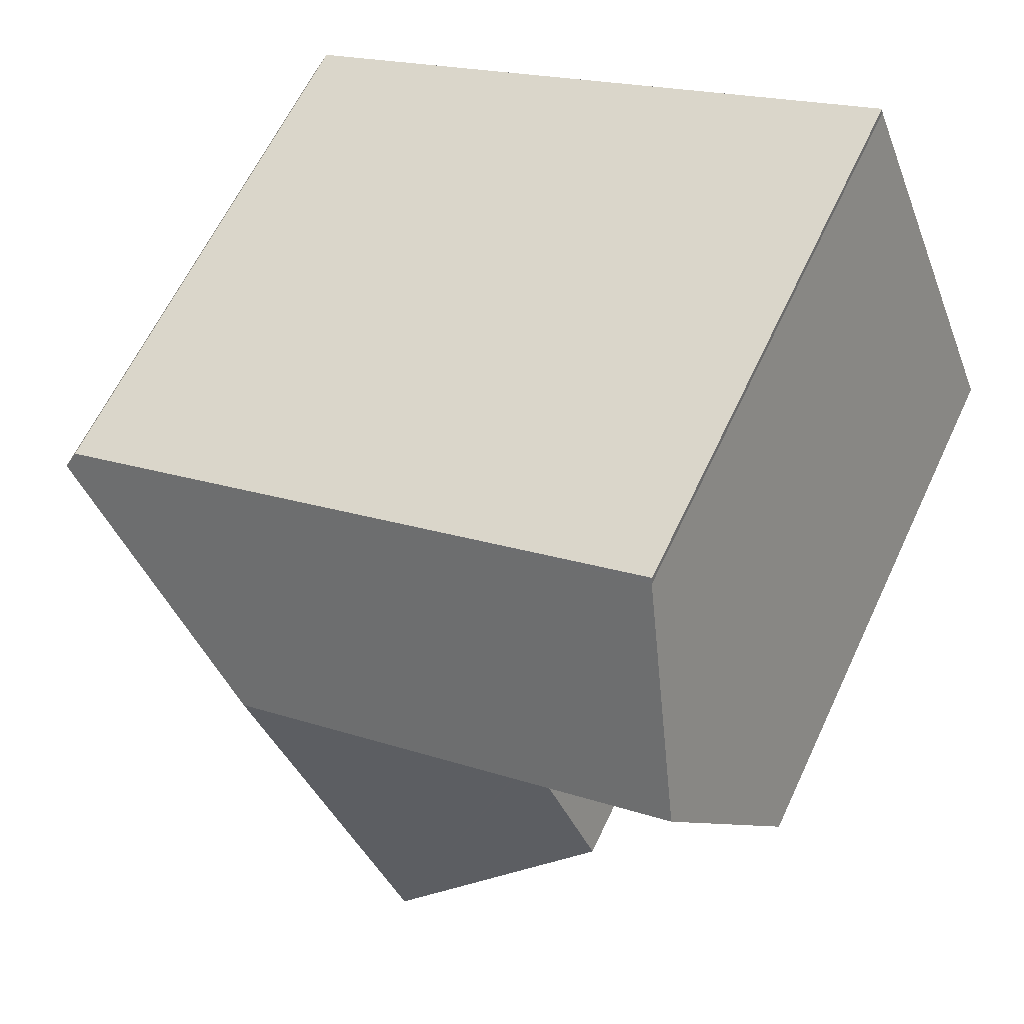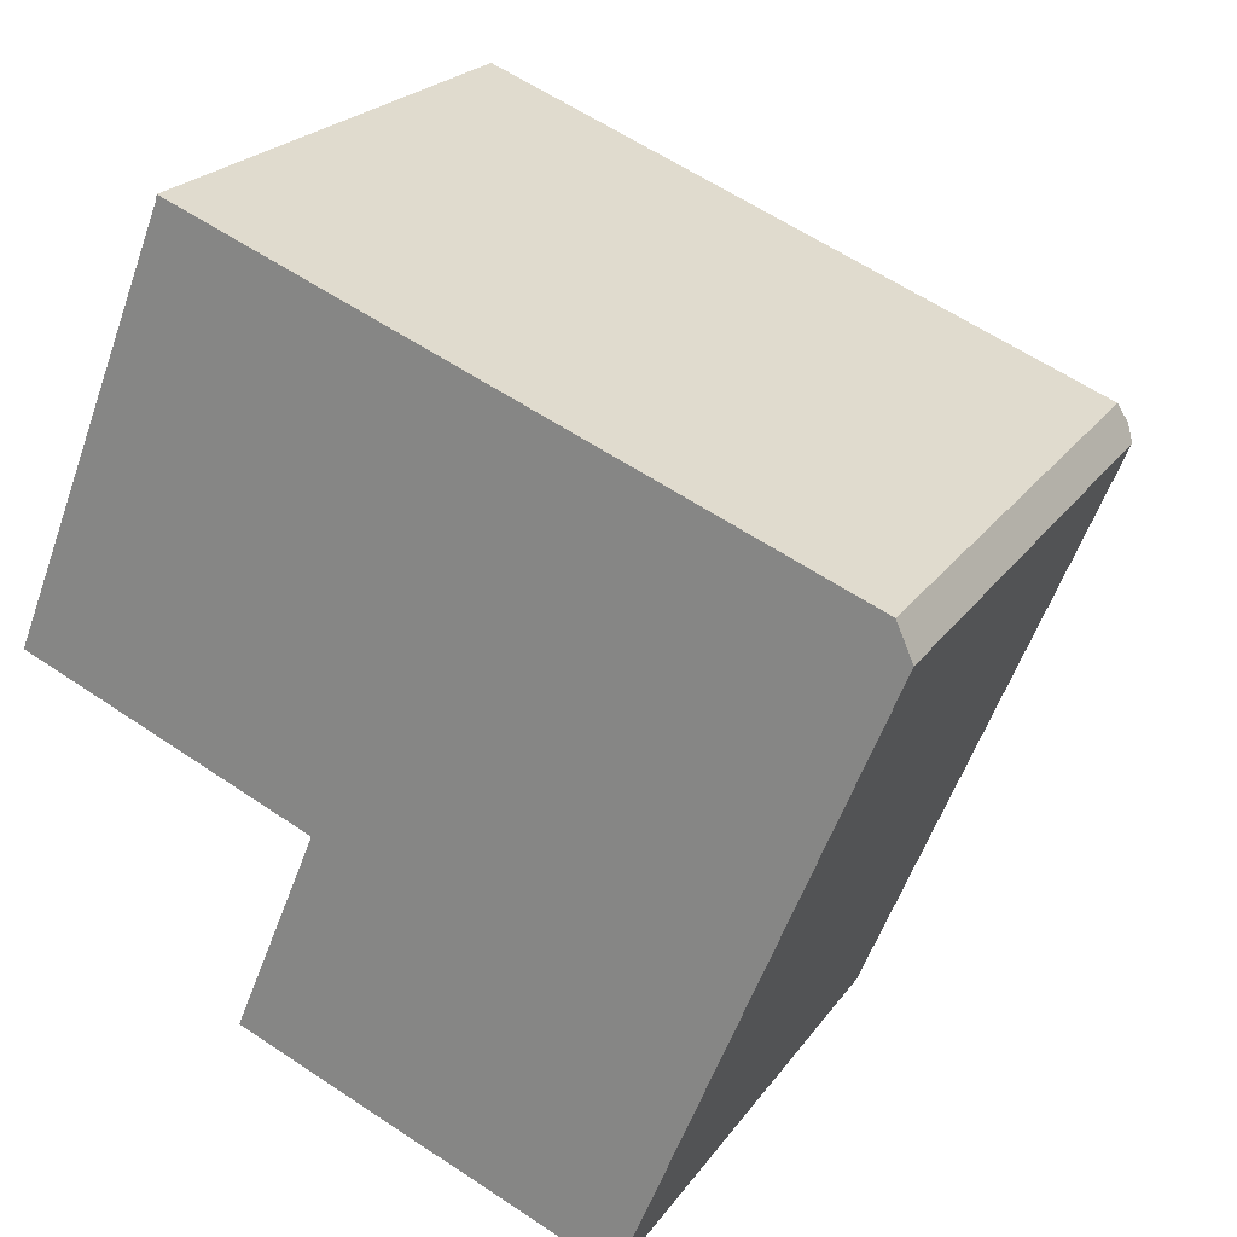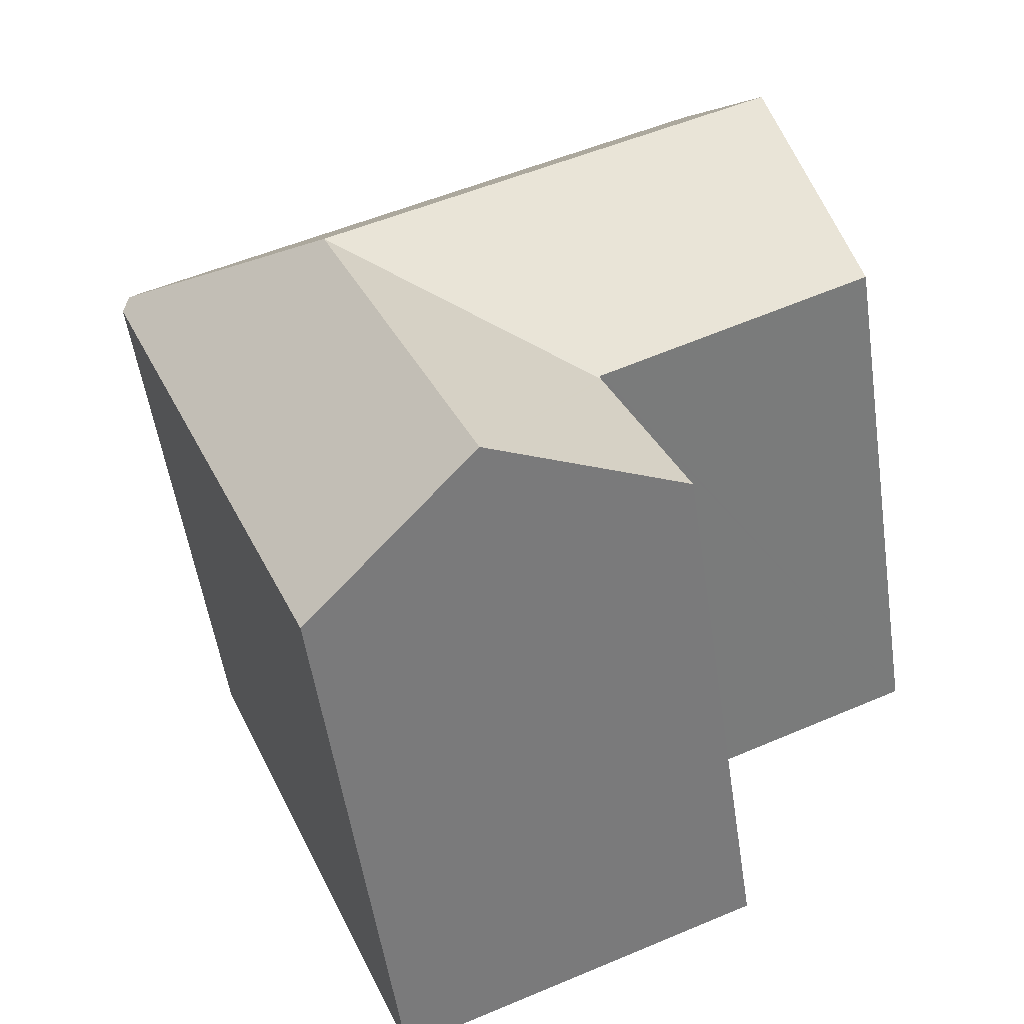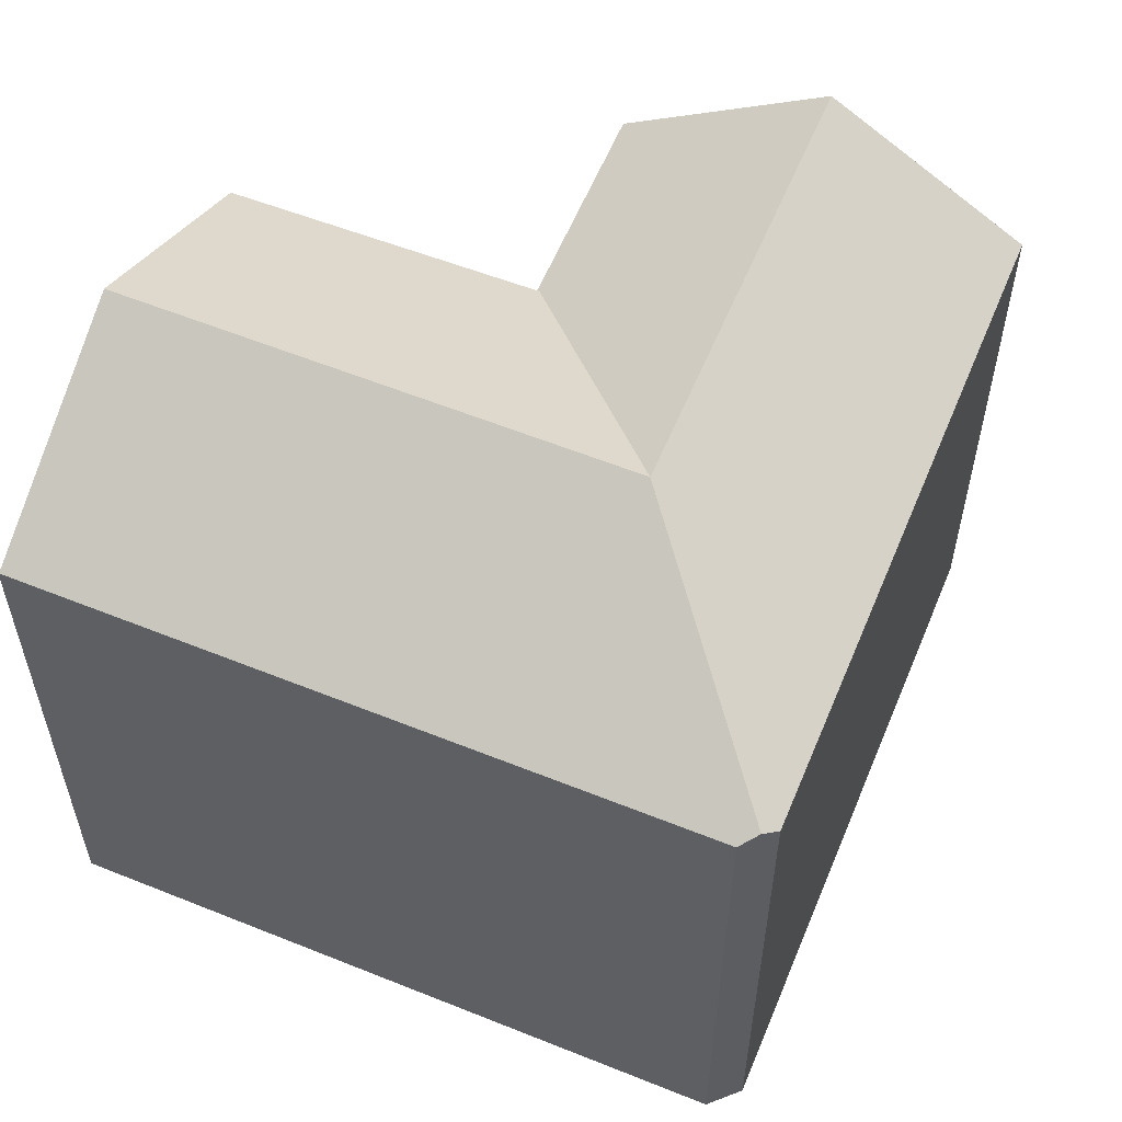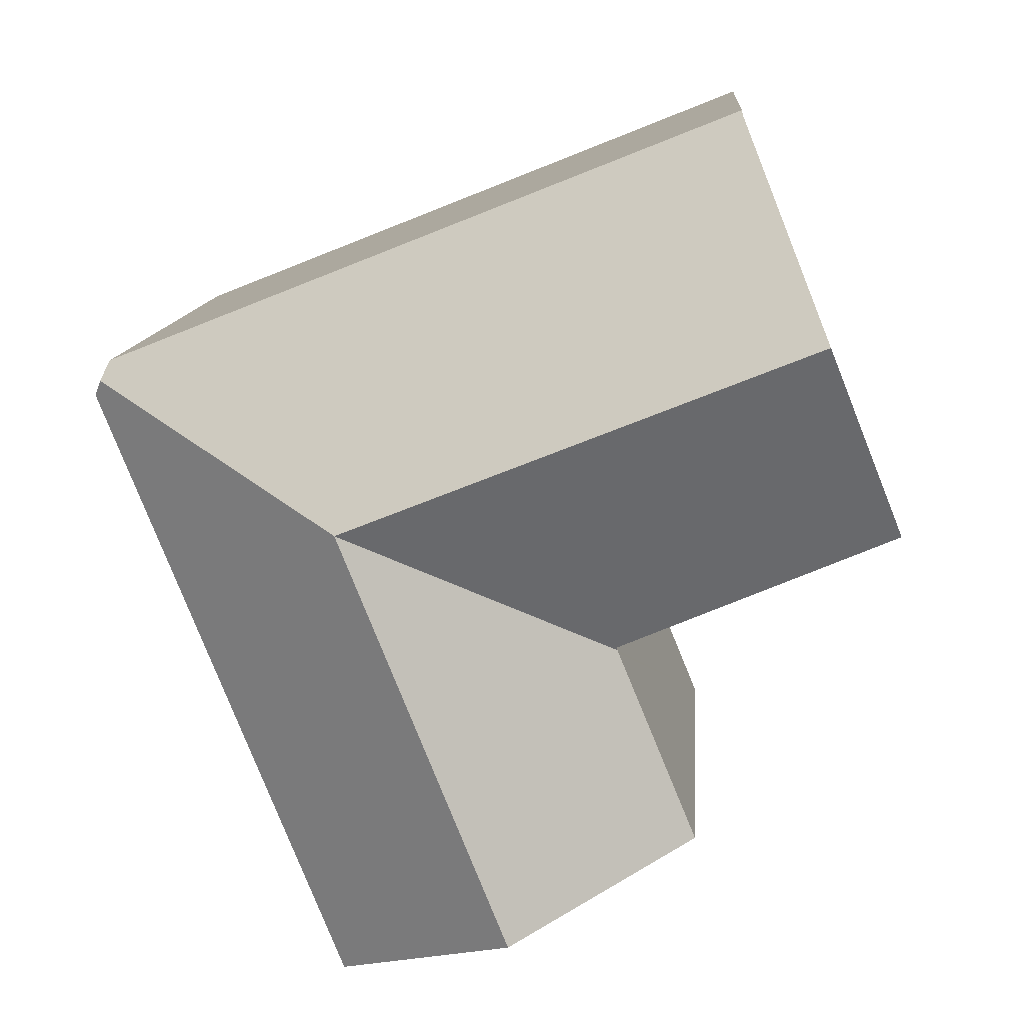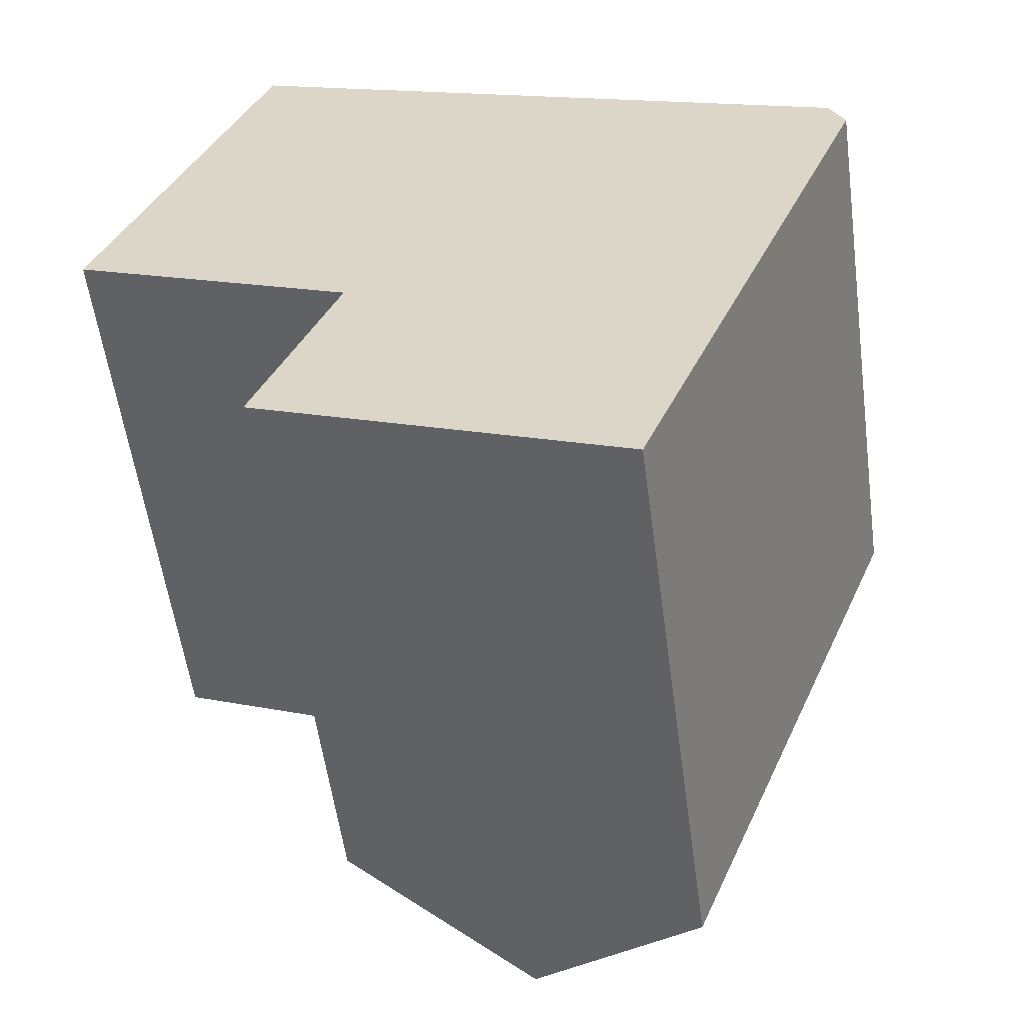
<metadata>
{"format":"obj","ext":"obj","renderer":"f3d","projection":"perspective","resolution":1024,"background":"white","views":[{"elev":62.1,"azim":-155.0,"up":"+Z"},{"elev":22.2,"azim":25.5,"up":"+Z"},{"elev":-53.8,"azim":-171.6,"up":"+Z"},{"elev":57.9,"azim":44.4,"up":"+Y"},{"elev":11.6,"azim":-175.8,"up":"+Z"},{"elev":-56.3,"azim":7.7,"up":"+Z"}]}
</metadata>
<code>
v  7.951 16.01 -3.578
v  10.89 19.49 -11.26
v  5.676 15.99 -9.106
v  7.987 16.01 -3.49
v  13.15 19.49 -5.65
v  15.64 19.49 0.493
v  8.022 16.06 -3.406
v  7.946 16.06 -3.374
v  0 16.16 9.898e-16
v  10.36 19.49 2.595
v  2.313 19.49 5.799
v  12.8 16.01 8.646
v  4.671 16.1 11.71
v  4.707 16.01 11.87
v  4.478 16.38 11.23
v  22.53 16.01 4.772
v  22.78 16.24 4.211
v  22.98 16.02 3.76
v  18.34 16.02 -7.715
v  16.05 16.02 -13.4
v  15.45 16.43 -13.15
v  4.671 -7.171e-16 11.71
v  4.707 -7.268e-16 11.87
v  5.676 5.576e-16 -9.106
v  8.022 2.086e-16 -3.406
v  7.951 2.191e-16 -3.578
v  7.987 2.137e-16 -3.49
v  0 0 0
v  2.313 -3.551e-16 5.799
v  4.478 -6.874e-16 11.23
v  22.53 -2.922e-16 4.772
v  12.8 -5.294e-16 8.646
v  22.98 -2.302e-16 3.76
v  22.78 -2.578e-16 4.211
v  16.05 8.204e-16 -13.4
v  18.34 4.724e-16 -7.715
v  15.45 8.053e-16 -13.15
v  10.89 6.897e-16 -11.26
v  7.946 2.066e-16 -3.374
g defaultobject
f 1 2 3
f 2 1 4
f 2 4 5
f 5 4 6
f 7 6 4
f 6 7 8
f 6 8 9
f 6 9 10
f 10 9 11
f 12 13 14
f 13 12 15
f 15 12 11
f 11 12 10
f 10 12 16
f 10 16 6
f 6 16 17
f 18 6 17
f 6 18 19
f 6 19 5
f 5 19 20
f 5 20 2
f 2 20 21
f 22 14 13
f 14 22 23
f 24 1 3
f 1 24 4
f 4 24 25
f 25 24 26
f 25 26 27
f 28 11 9
f 11 28 15
f 15 28 13
f 13 28 22
f 22 28 29
f 22 29 30
f 23 12 14
f 12 23 16
f 16 23 31
f 31 23 32
f 16 18 17
f 18 16 31
f 18 31 33
f 33 31 34
f 33 19 18
f 19 33 20
f 20 33 35
f 35 33 36
f 21 3 2
f 3 21 20
f 3 20 35
f 3 35 24
f 24 35 37
f 24 37 38
f 25 7 4
f 8 28 9
f 28 8 7
f 28 7 25
f 28 25 39
f 38 26 24
f 26 38 37
f 26 37 35
f 26 35 36
f 26 36 25
f 39 29 28
f 29 39 25
f 29 25 36
f 29 36 33
f 29 33 30
f 30 33 22
f 22 33 23
f 23 33 32
f 32 33 31
f 31 33 34

</code>
